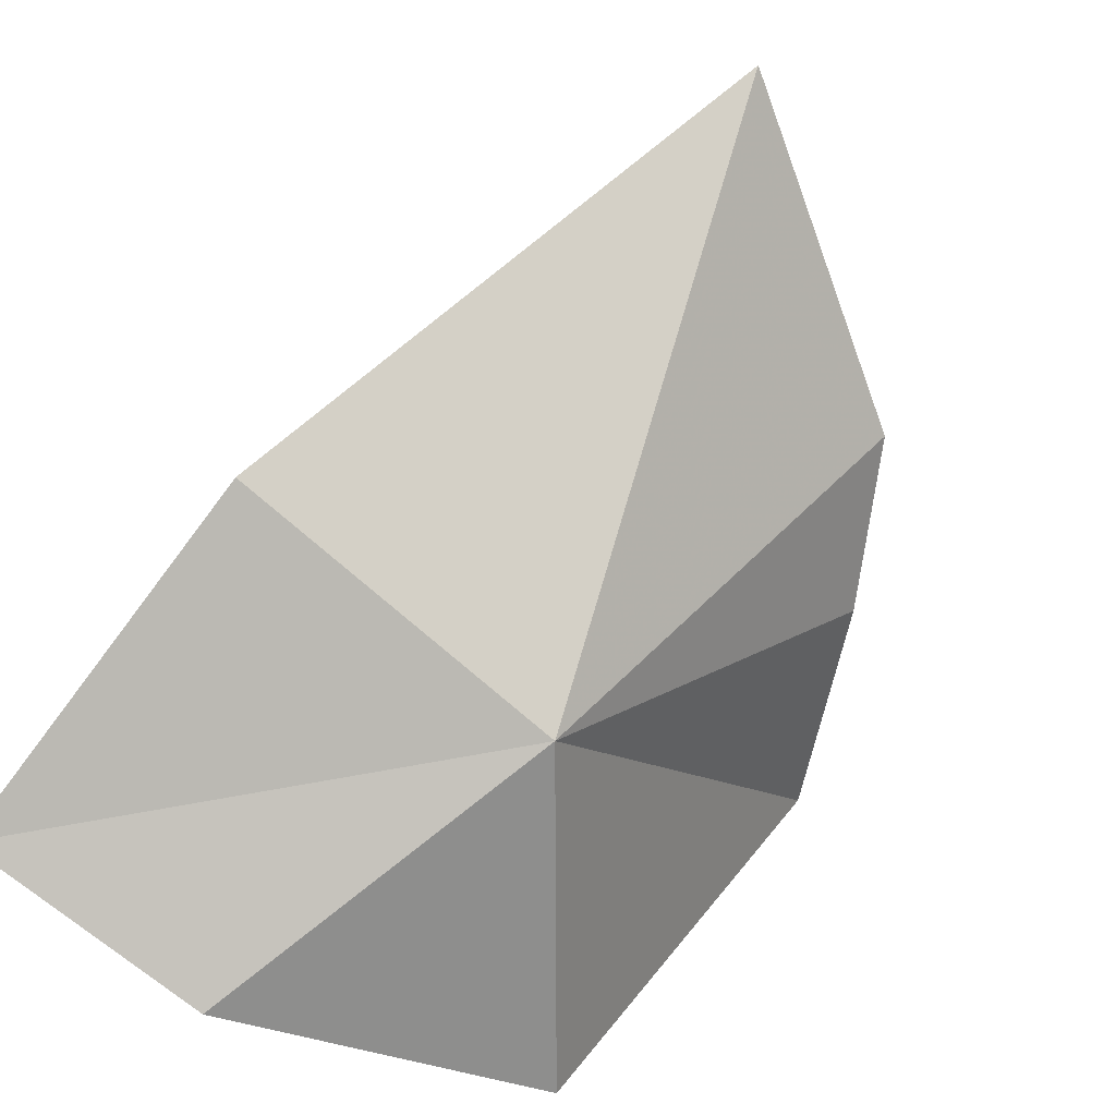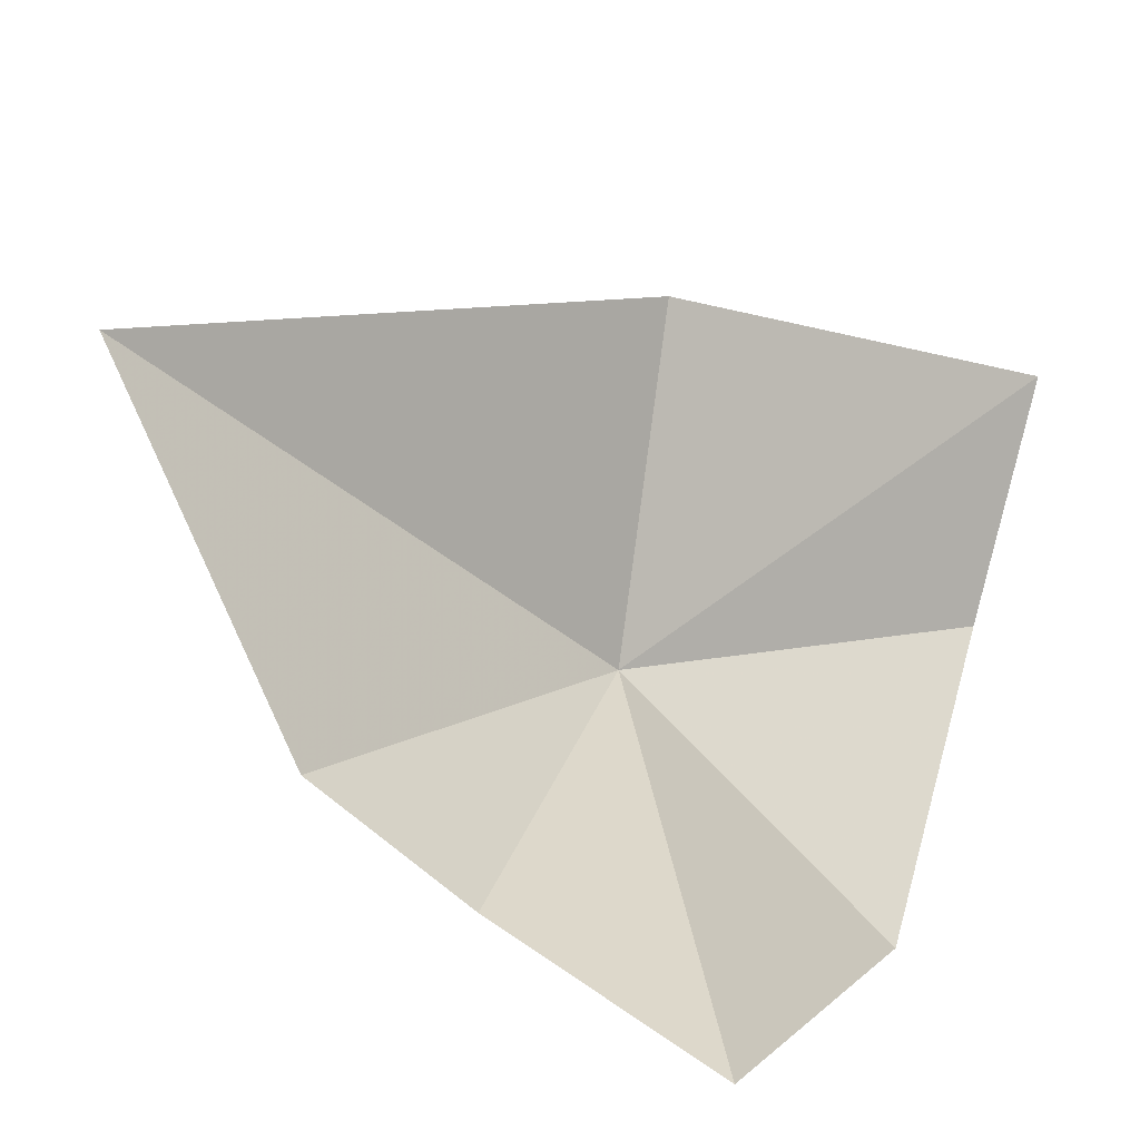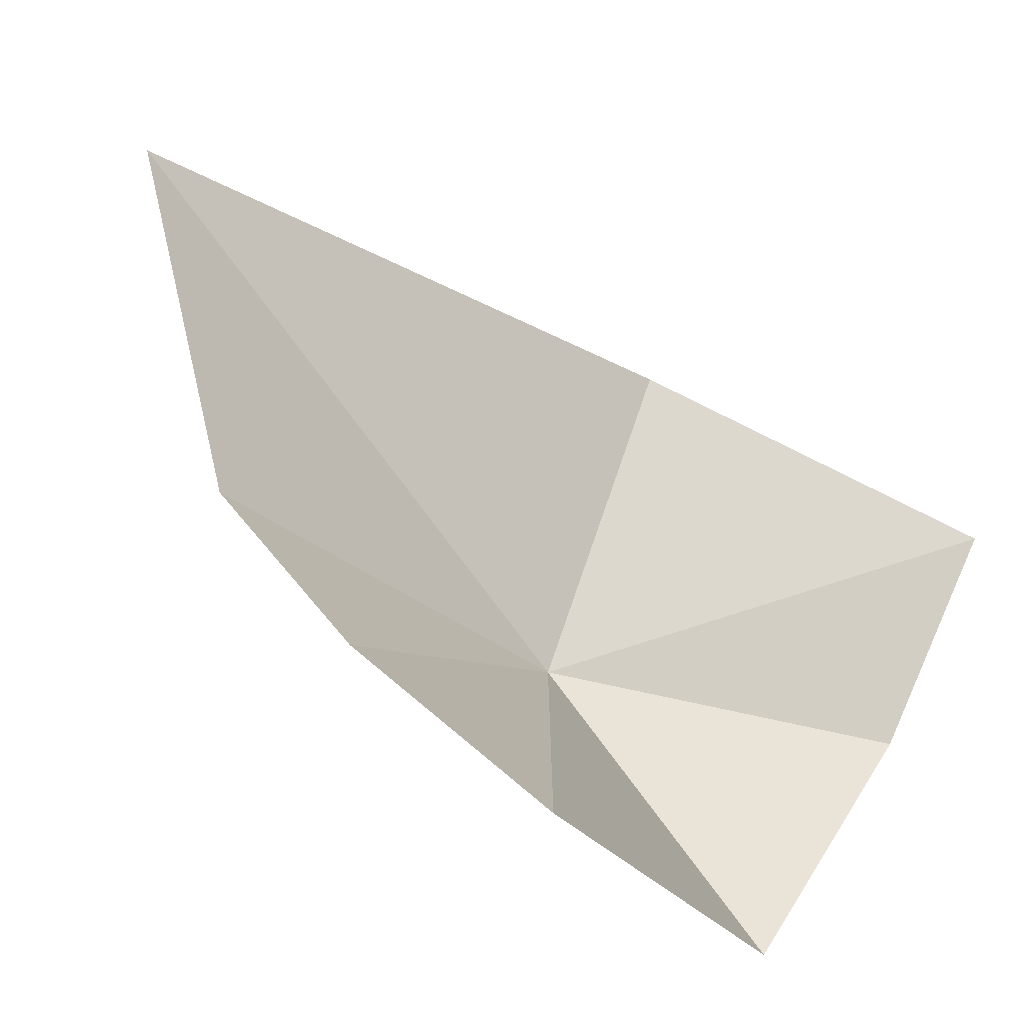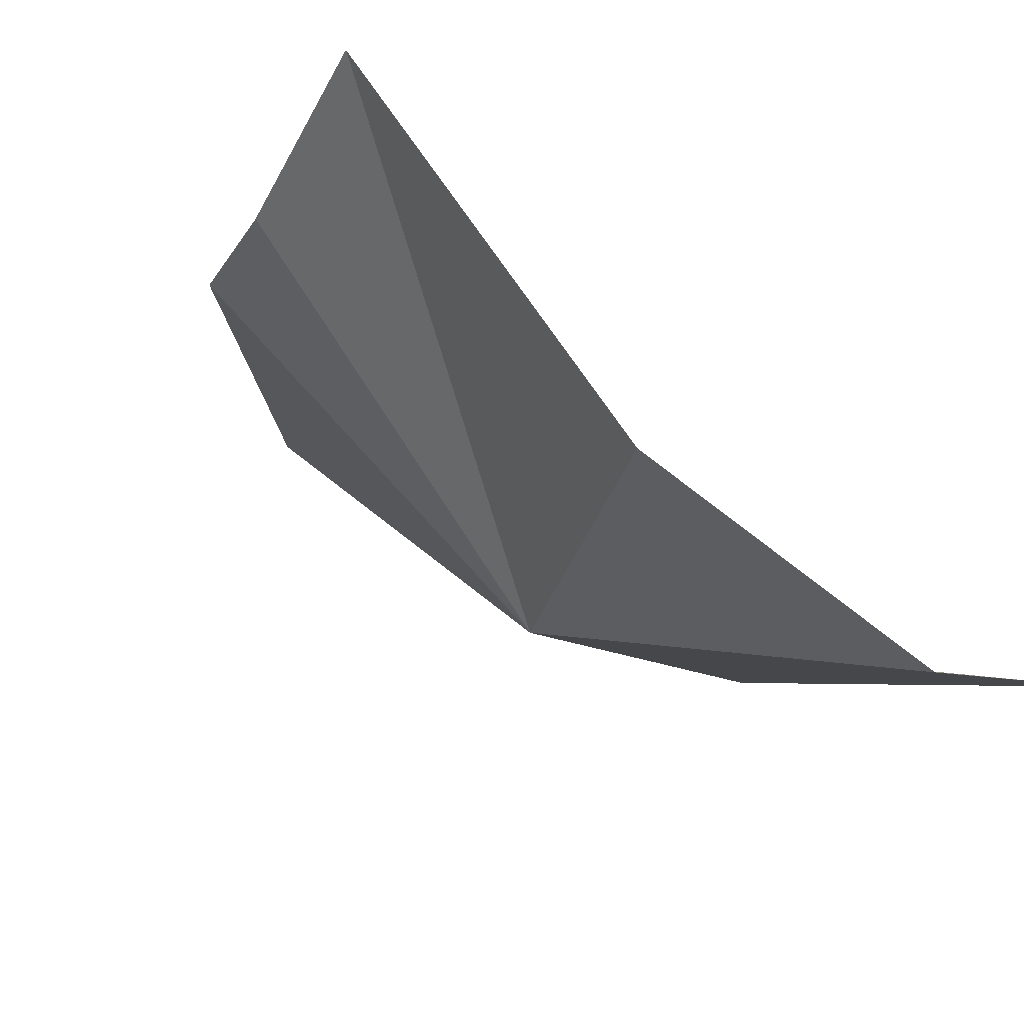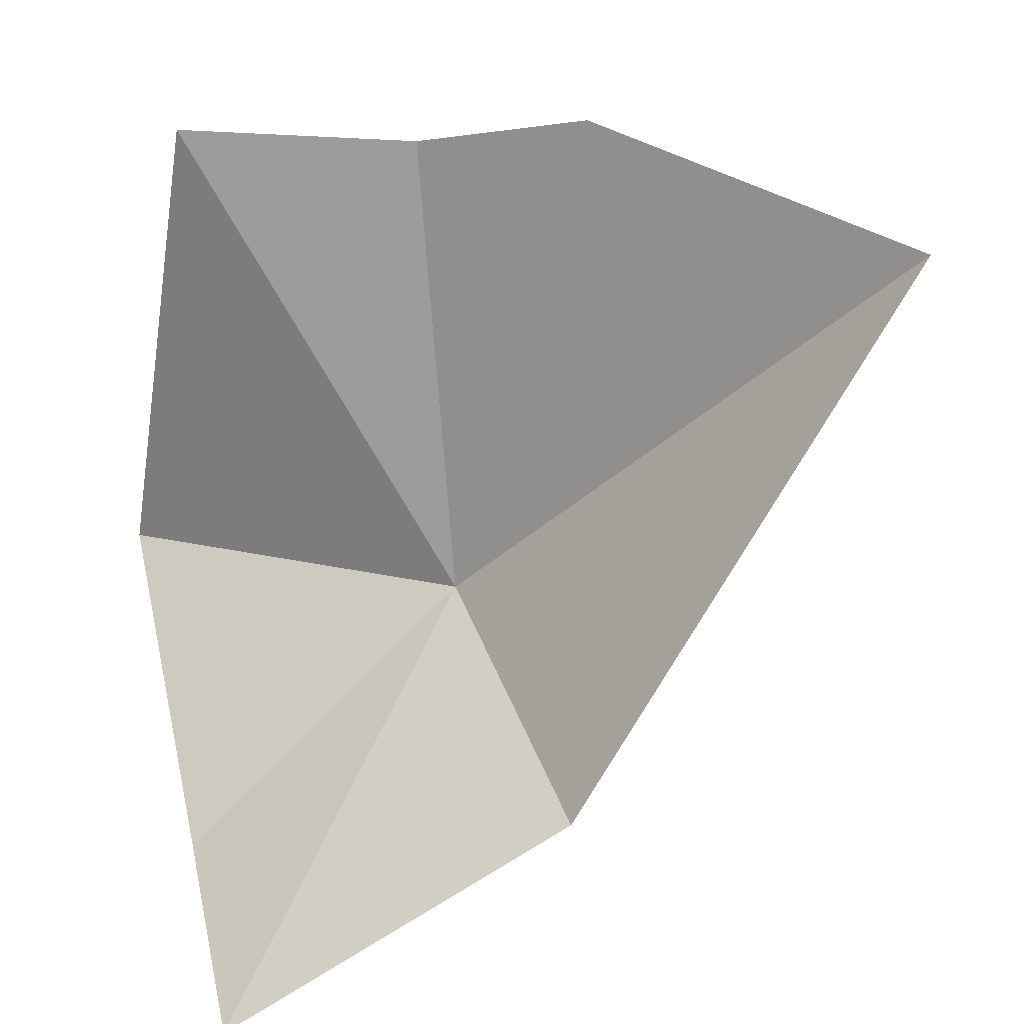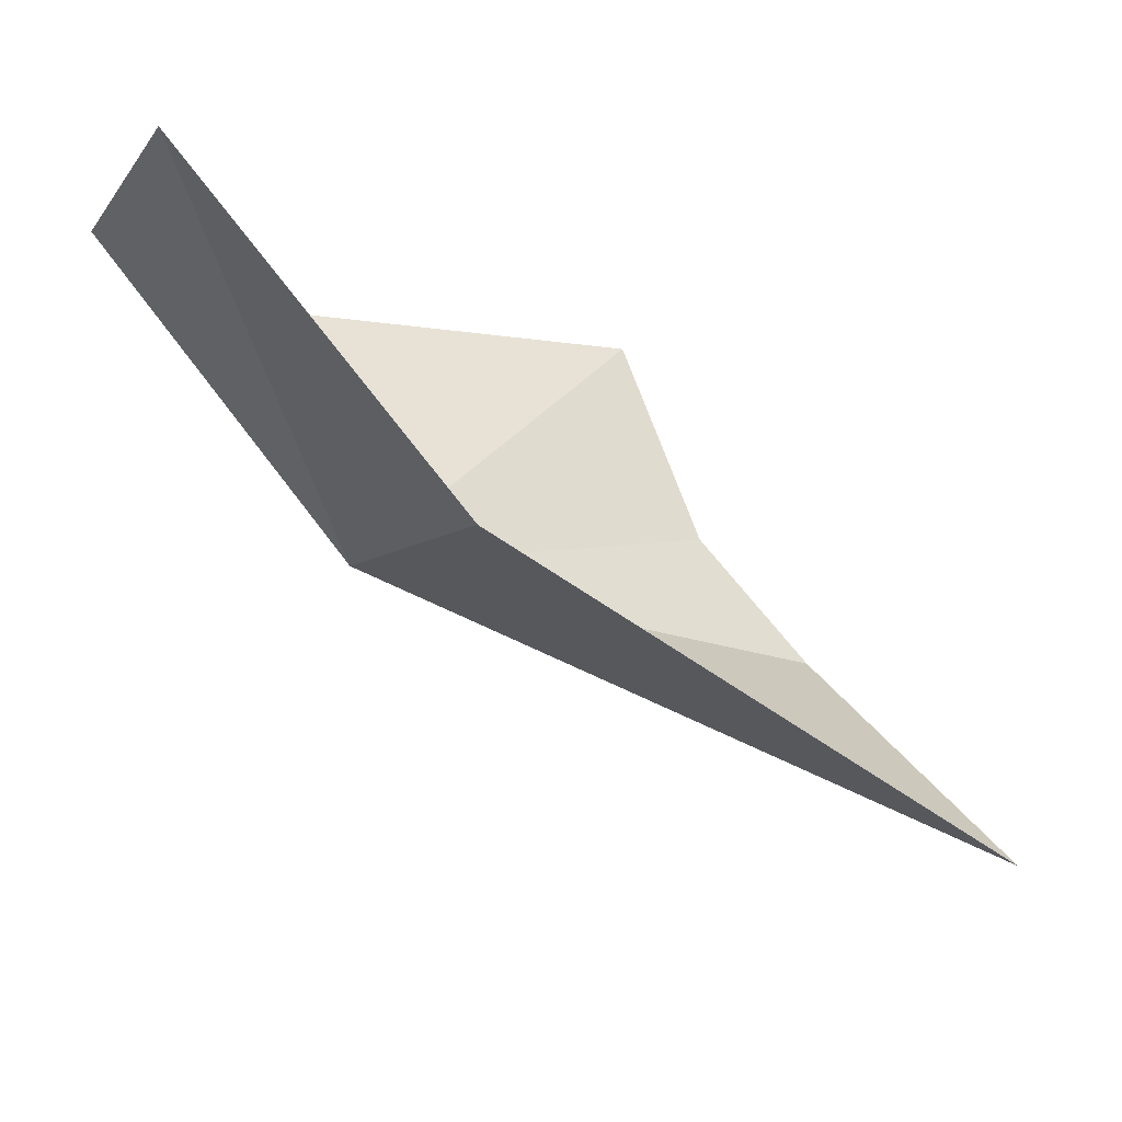
<metadata>
{"format":"obj","ext":"obj","renderer":"f3d","projection":"perspective","resolution":1024,"background":"white","views":[{"elev":-54.4,"azim":64.7,"up":"+Y"},{"elev":72.5,"azim":-161.4,"up":"+Y"},{"elev":45.9,"azim":-150.0,"up":"+Y"},{"elev":-37.6,"azim":-128.7,"up":"+Y"},{"elev":60.7,"azim":-9.6,"up":"+Y"},{"elev":79.8,"azim":73.0,"up":"+Z"}]}
</metadata>
<code>
v 0.1537 -2.801 1.123
v 0.1677 -2.775 1.198
v 0.08608 -2.809 1.22
v 0.1045 -2.724 1.036
v 0.1578 -2.721 1.05
v 0.07909 -2.816 1.087
v 0.08257 -2.83 1.166
v 0.1947 -2.708 1.061
v 0.254 -2.687 1.123
f 1 2 3
f 1 4 5
f 1 7 6
f 1 5 8
f 1 3 7
f 1 6 4
f 1 8 9
f 1 9 2

</code>
